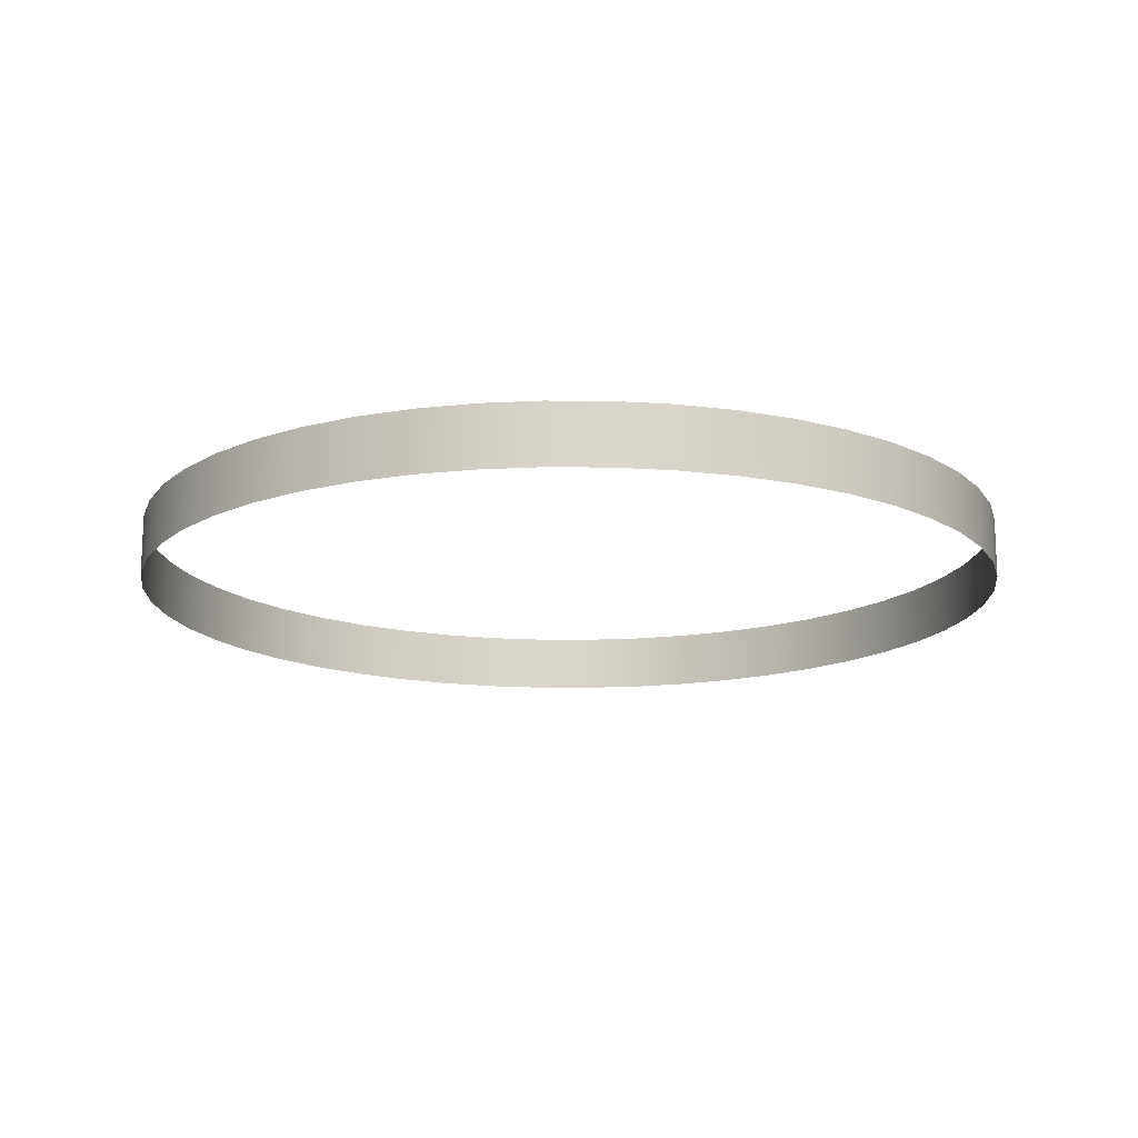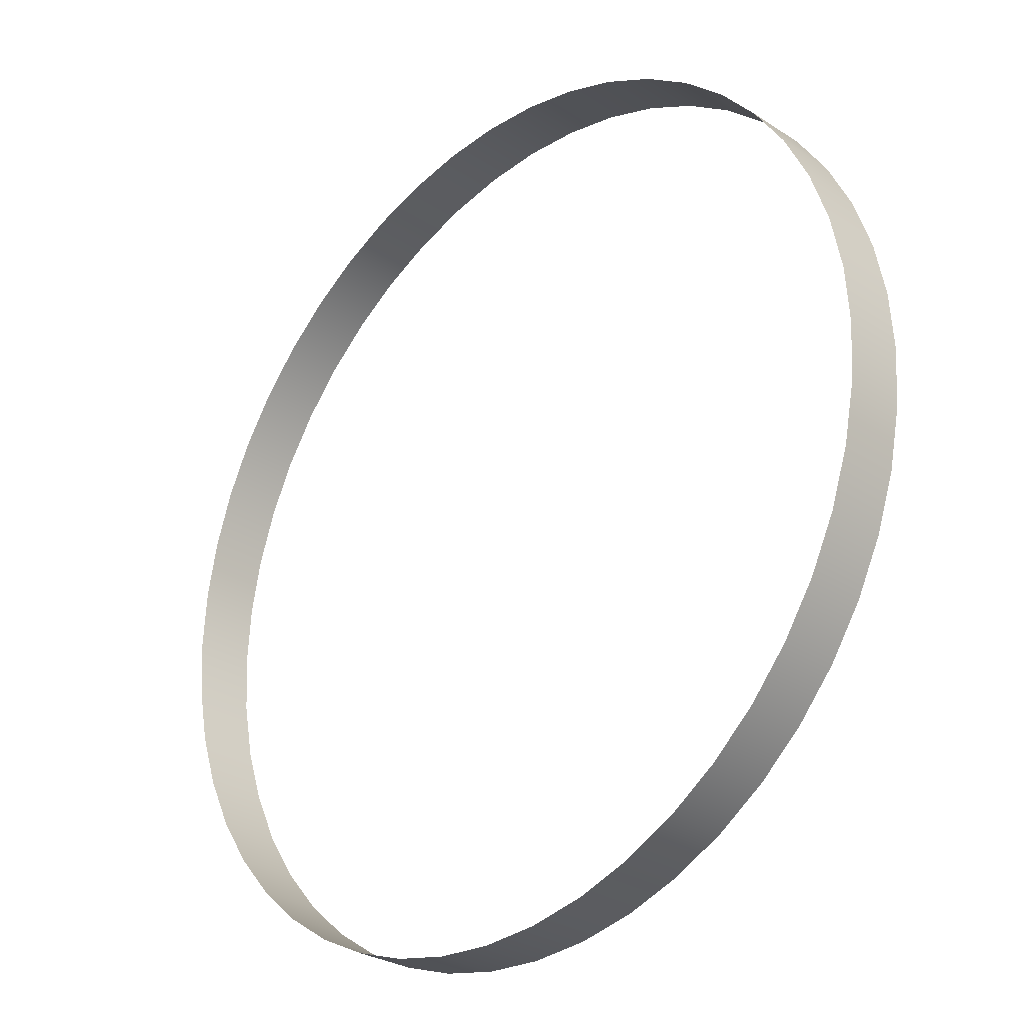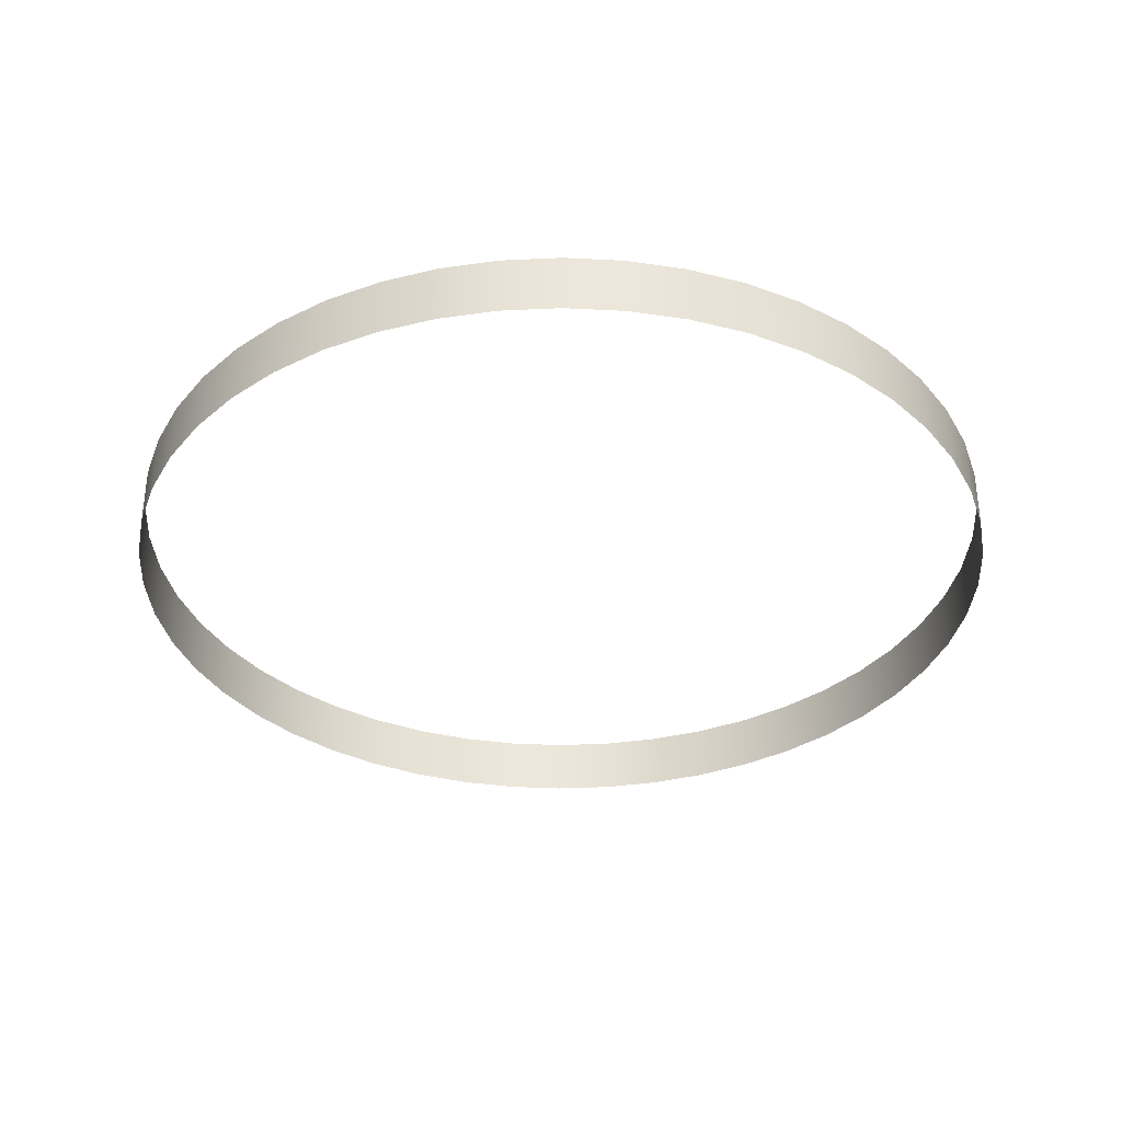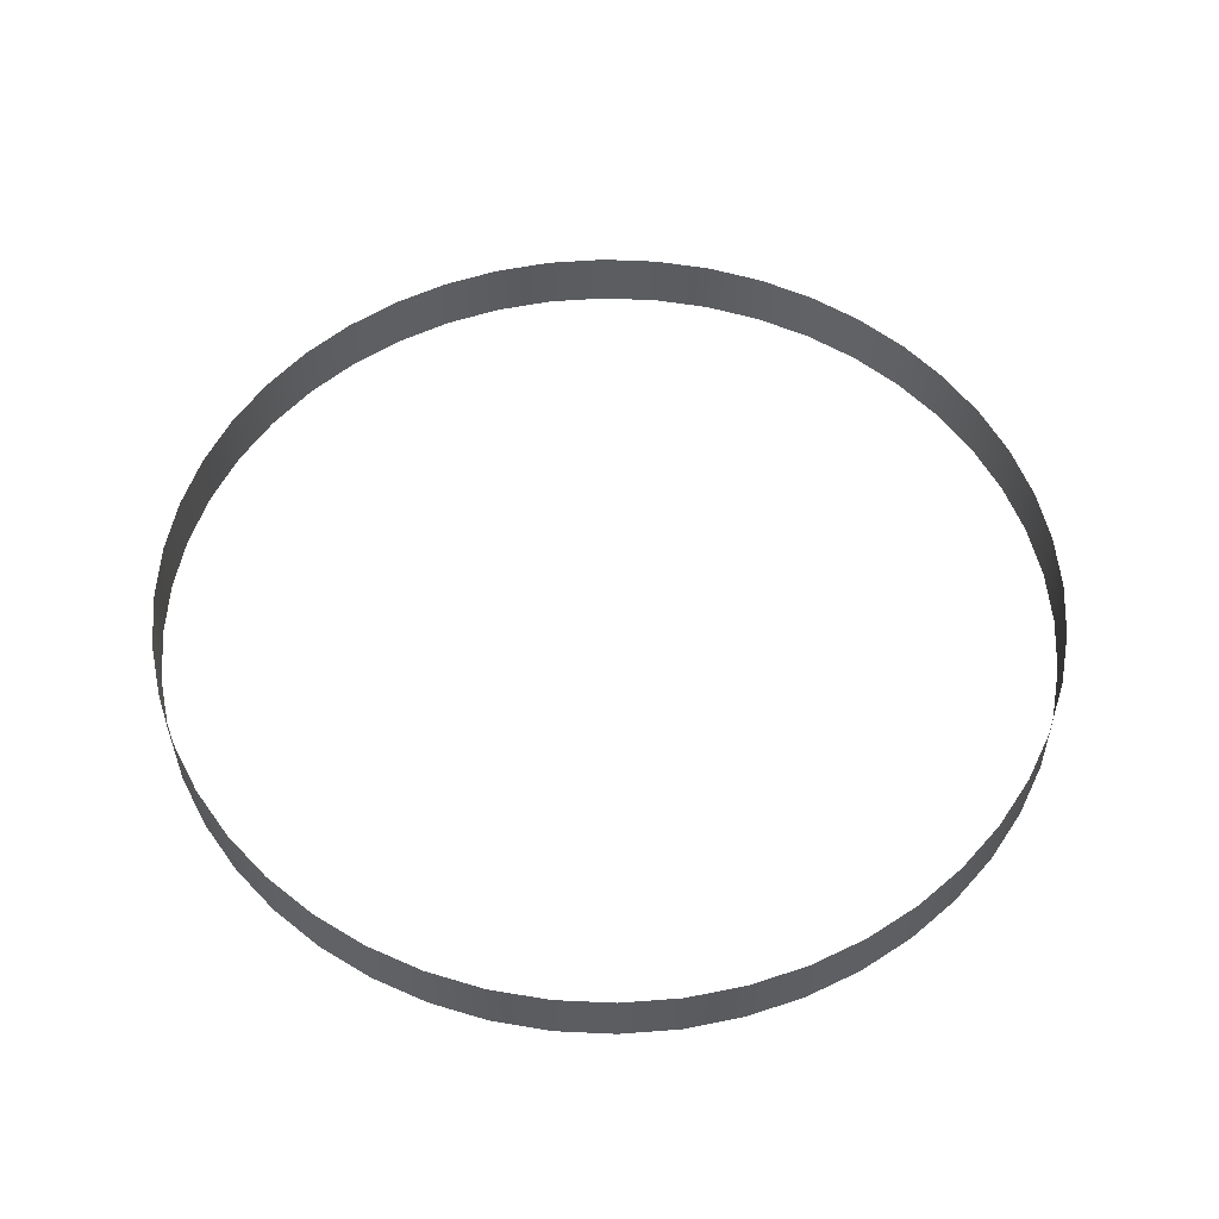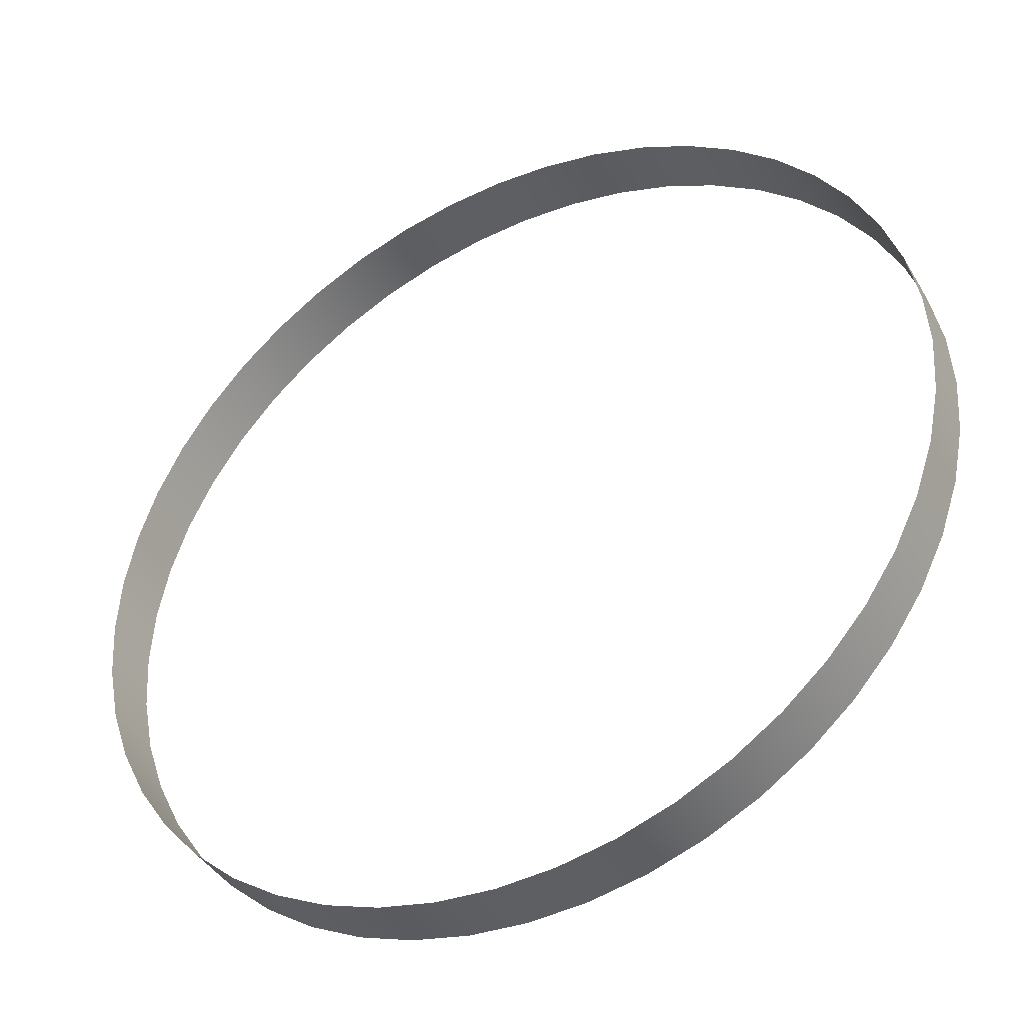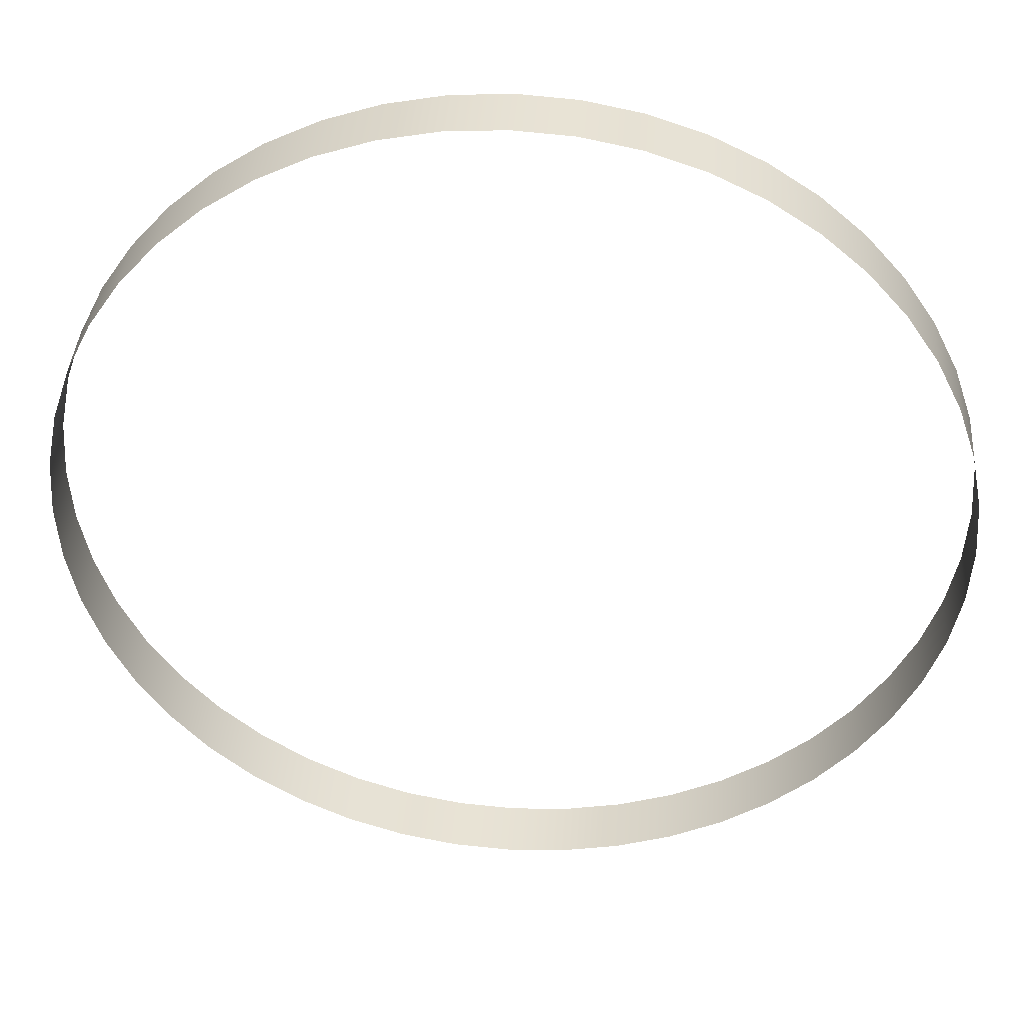
<metadata>
{"format":"obj","ext":"obj","renderer":"f3d","projection":"perspective","resolution":1024,"background":"white","views":[{"elev":-15.4,"azim":10.4,"up":"+Y"},{"elev":-28.5,"azim":-134.3,"up":"+Z"},{"elev":-34.8,"azim":-135.2,"up":"+Y"},{"elev":54.3,"azim":-60.9,"up":"+Y"},{"elev":-40.8,"azim":28.0,"up":"+Z"},{"elev":39.5,"azim":-175.8,"up":"+Z"}]}
</metadata>
<code>
v 180.1 0 -23.71
v 175.4 0 -47.01
v 167.8 0 -69.51
v 157.3 0 -90.82
v 144.1 0 -110.6
v 128.4 0 -128.4
v 110.6 0 -144.1
v 90.82 0 -157.3
v 69.51 0 -167.8
v 47.01 0 -175.4
v 23.71 0 -180.1
v 0.0001 0 -181.6
v -23.71 0 -180.1
v -47.01 0 -175.4
v -69.51 0 -167.8
v -90.82 0 -157.3
v -110.6 0 -144.1
v -128.4 0 -128.4
v -144.1 0 -110.6
v -157.3 0 -90.82
v -167.8 0 -69.51
v -175.4 0 -47.01
v -180.1 0 -23.71
v -181.6 0 3.8e-05
v -180.1 0 23.71
v -175.4 0 47.01
v -167.8 0 69.51
v -157.3 0 90.82
v -144.1 0 110.6
v -128.4 0 128.4
v -110.6 0 144.1
v -90.82 0 157.3
v -69.51 0 167.8
v -47.01 0 175.4
v -23.71 0 180.1
v 6.2e-05 0 181.6
v 23.71 0 180.1
v 47.01 0 175.4
v 69.51 0 167.8
v 90.82 0 157.3
v 110.6 0 144.1
v 128.4 0 128.4
v 144.1 0 110.6
v 157.3 0 90.82
v 167.8 0 69.51
v 175.4 0 47.01
v 180.1 0 23.71
v 181.6 0 6.5e-05
v 180.1 24.97 -23.71
v 175.4 24.97 -47.01
v 167.8 24.97 -69.51
v 157.3 24.97 -90.82
v 144.1 24.97 -110.6
v 128.4 24.97 -128.4
v 110.6 24.97 -144.1
v 90.82 24.97 -157.3
v 69.51 24.97 -167.8
v 47.01 24.97 -175.4
v 23.71 24.97 -180.1
v 0.0001 24.97 -181.6
v -23.71 24.97 -180.1
v -47.01 24.97 -175.4
v -69.51 24.97 -167.8
v -90.82 24.97 -157.3
v -110.6 24.97 -144.1
v -128.4 24.97 -128.4
v -144.1 24.97 -110.6
v -157.3 24.97 -90.82
v -167.8 24.97 -69.51
v -175.4 24.97 -47.01
v -180.1 24.97 -23.71
v -181.6 24.97 3.8e-05
v -180.1 24.97 23.71
v -175.4 24.97 47.01
v -167.8 24.97 69.51
v -157.3 24.97 90.82
v -144.1 24.97 110.6
v -128.4 24.97 128.4
v -110.6 24.97 144.1
v -90.82 24.97 157.3
v -69.51 24.97 167.8
v -47.01 24.97 175.4
v -23.71 24.97 180.1
v 6.2e-05 24.97 181.6
v 23.71 24.97 180.1
v 47.01 24.97 175.4
v 69.51 24.97 167.8
v 90.82 24.97 157.3
v 110.6 24.97 144.1
v 128.4 24.97 128.4
v 144.1 24.97 110.6
v 157.3 24.97 90.82
v 167.8 24.97 69.51
v 175.4 24.97 47.01
v 180.1 24.97 23.71
v 181.6 24.97 6.5e-05
f 1 49 50 2
f 2 50 51 3
f 3 51 52 4
f 4 52 53 5
f 5 53 54 6
f 6 54 55 7
f 7 55 56 8
f 8 56 57 9
f 9 57 58 10
f 10 58 59 11
f 11 59 60 12
f 12 60 61 13
f 13 61 62 14
f 14 62 63 15
f 15 63 64 16
f 16 64 65 17
f 17 65 66 18
f 18 66 67 19
f 19 67 68 20
f 20 68 69 21
f 21 69 70 22
f 22 70 71 23
f 23 71 72 24
f 24 72 73 25
f 25 73 74 26
f 26 74 75 27
f 27 75 76 28
f 28 76 77 29
f 29 77 78 30
f 30 78 79 31
f 31 79 80 32
f 32 80 81 33
f 33 81 82 34
f 34 82 83 35
f 35 83 84 36
f 36 84 85 37
f 37 85 86 38
f 38 86 87 39
f 39 87 88 40
f 40 88 89 41
f 41 89 90 42
f 42 90 91 43
f 43 91 92 44
f 44 92 93 45
f 45 93 94 46
f 46 94 95 47
f 47 95 96 48
f 48 96 49 1

</code>
